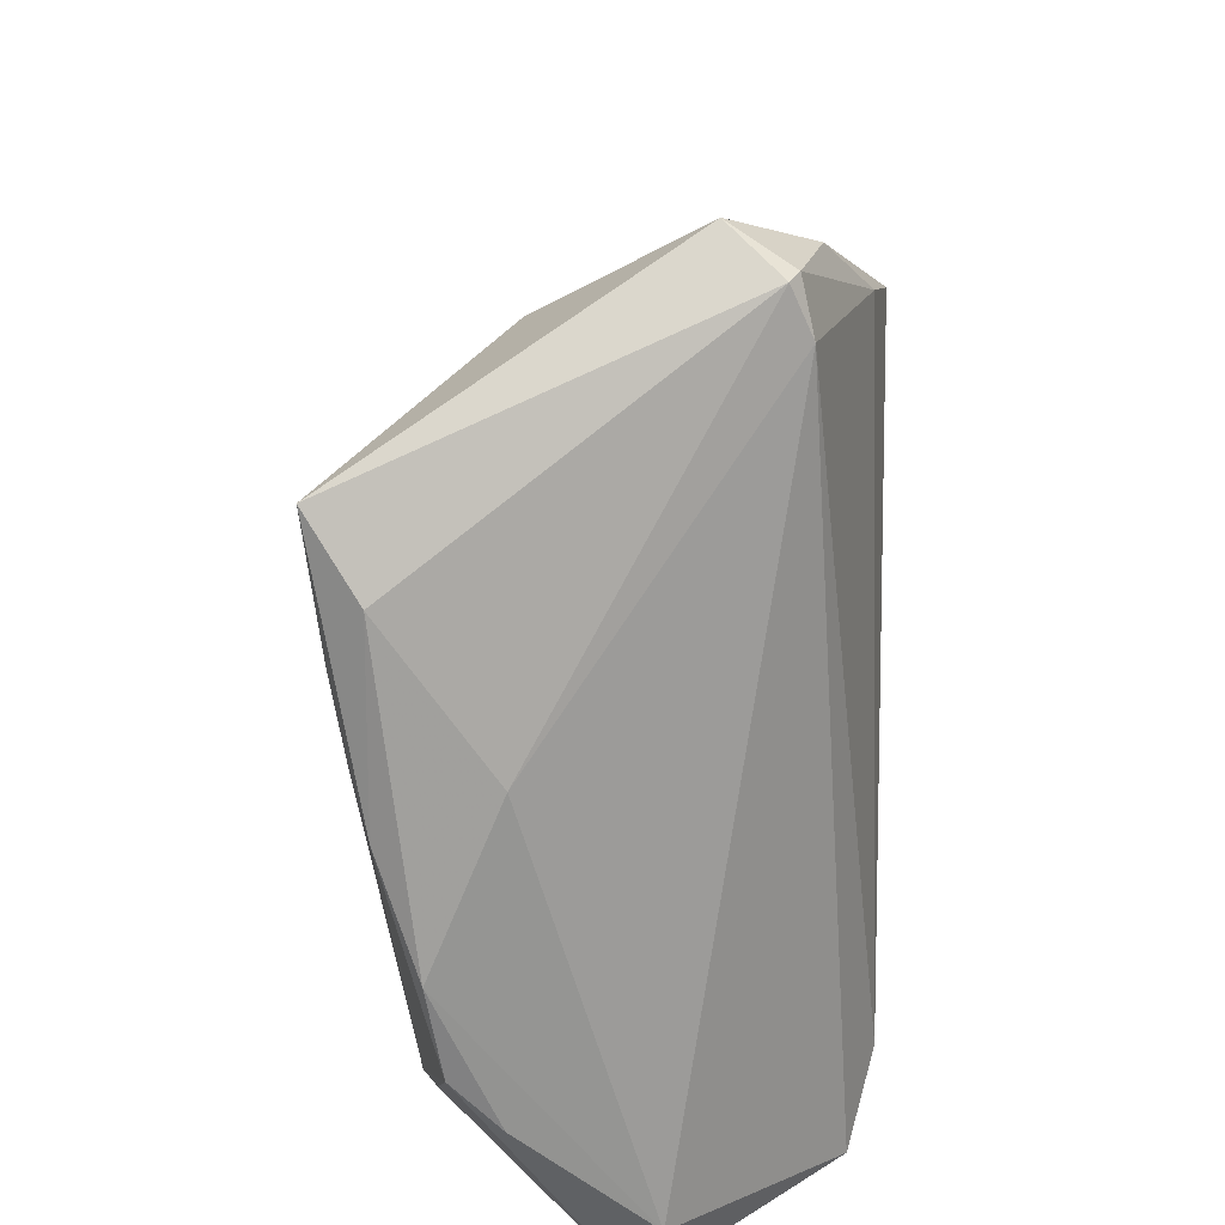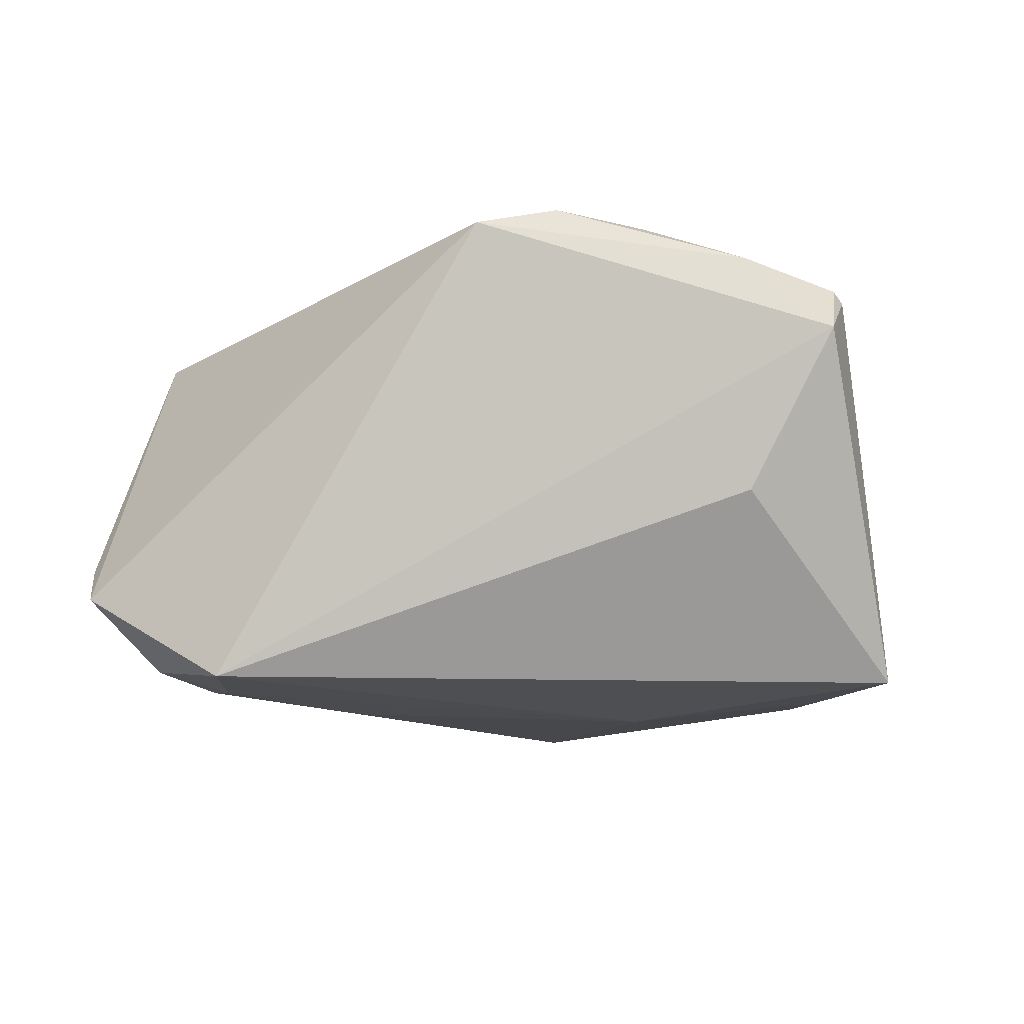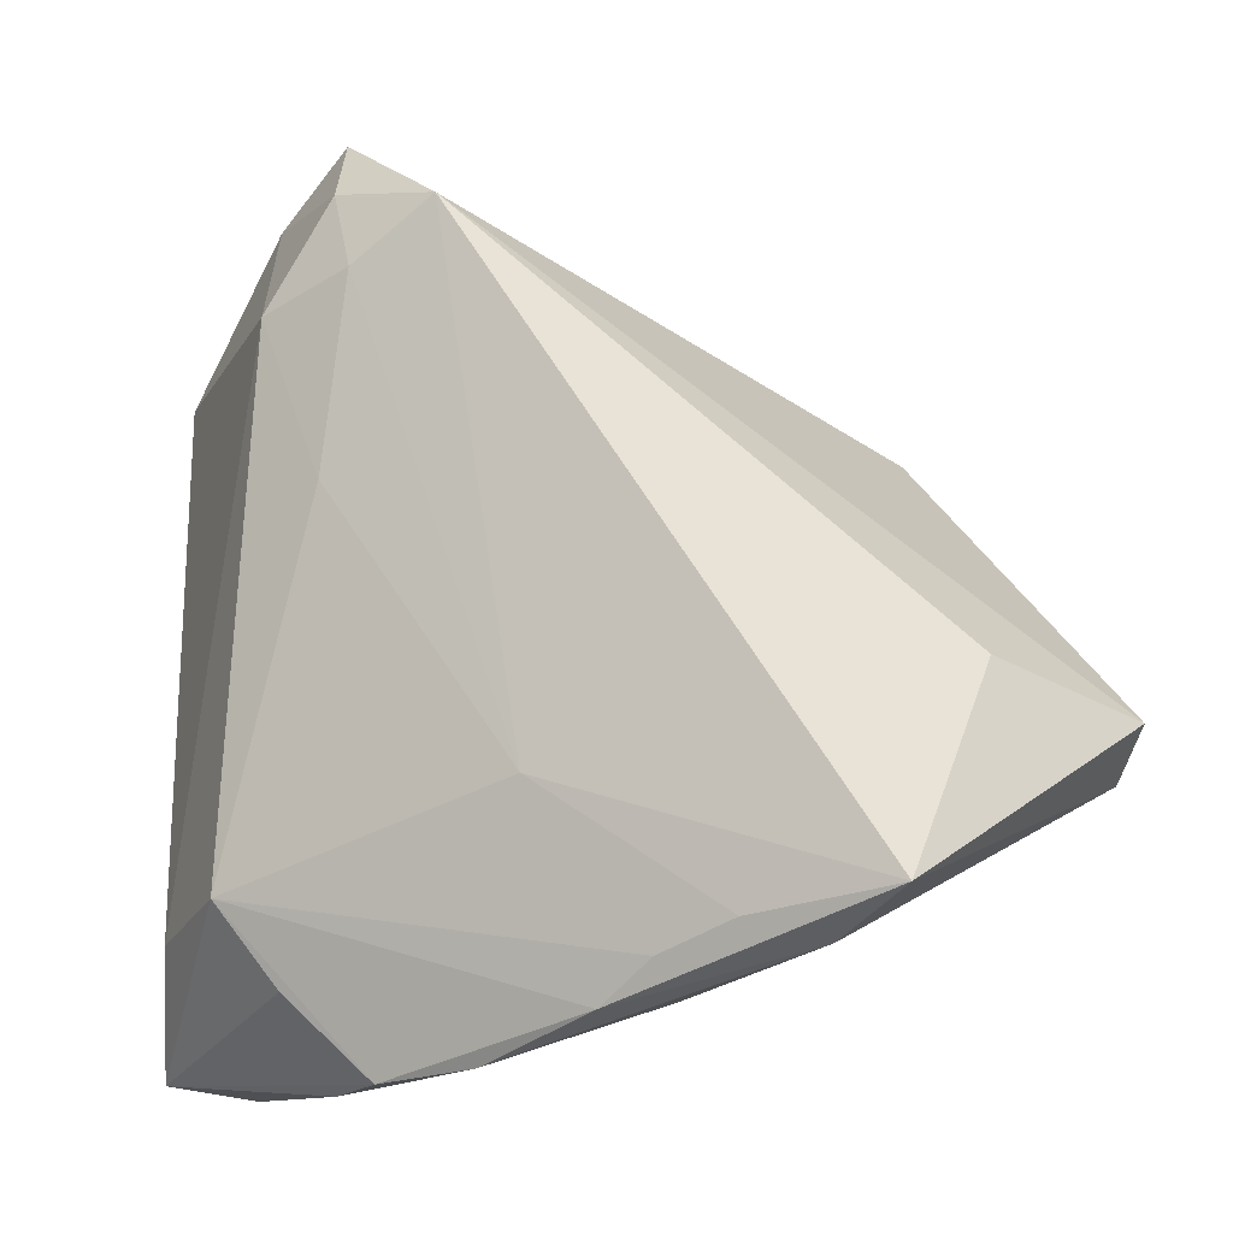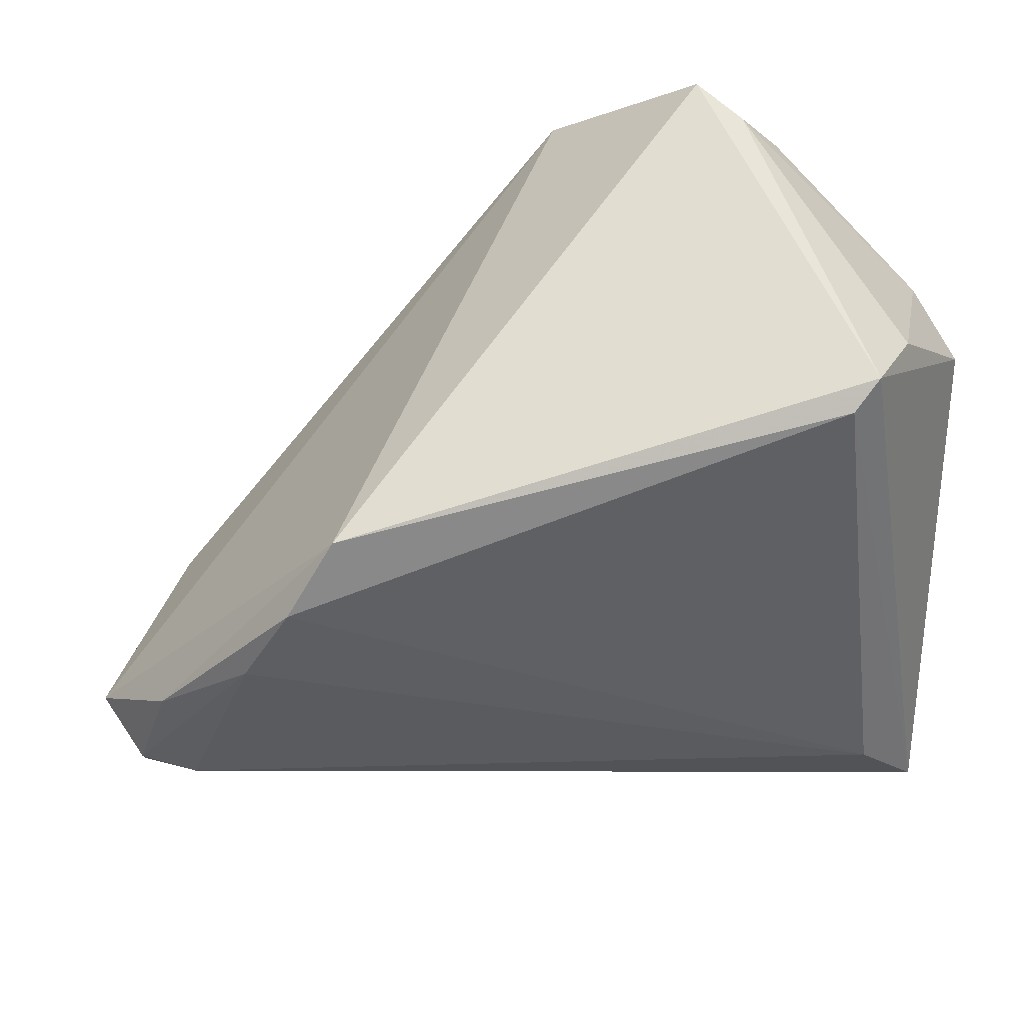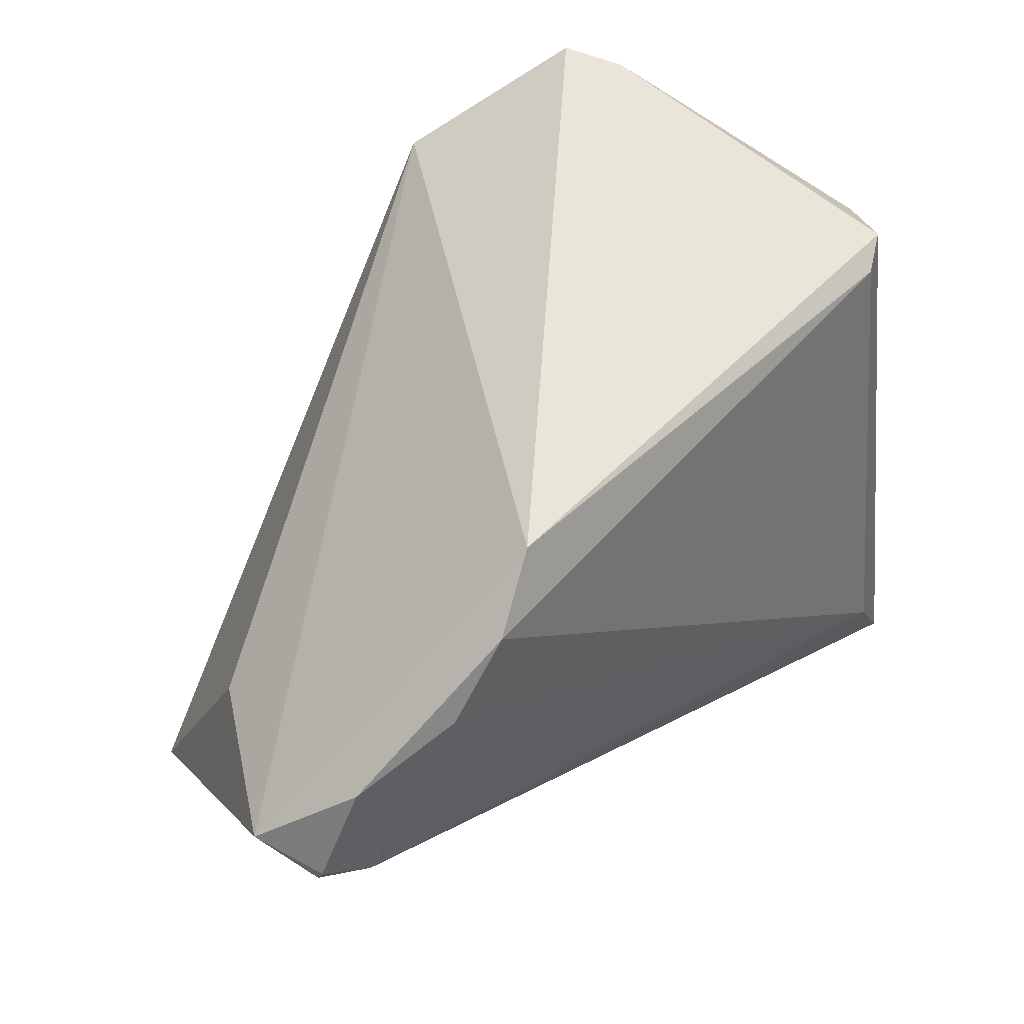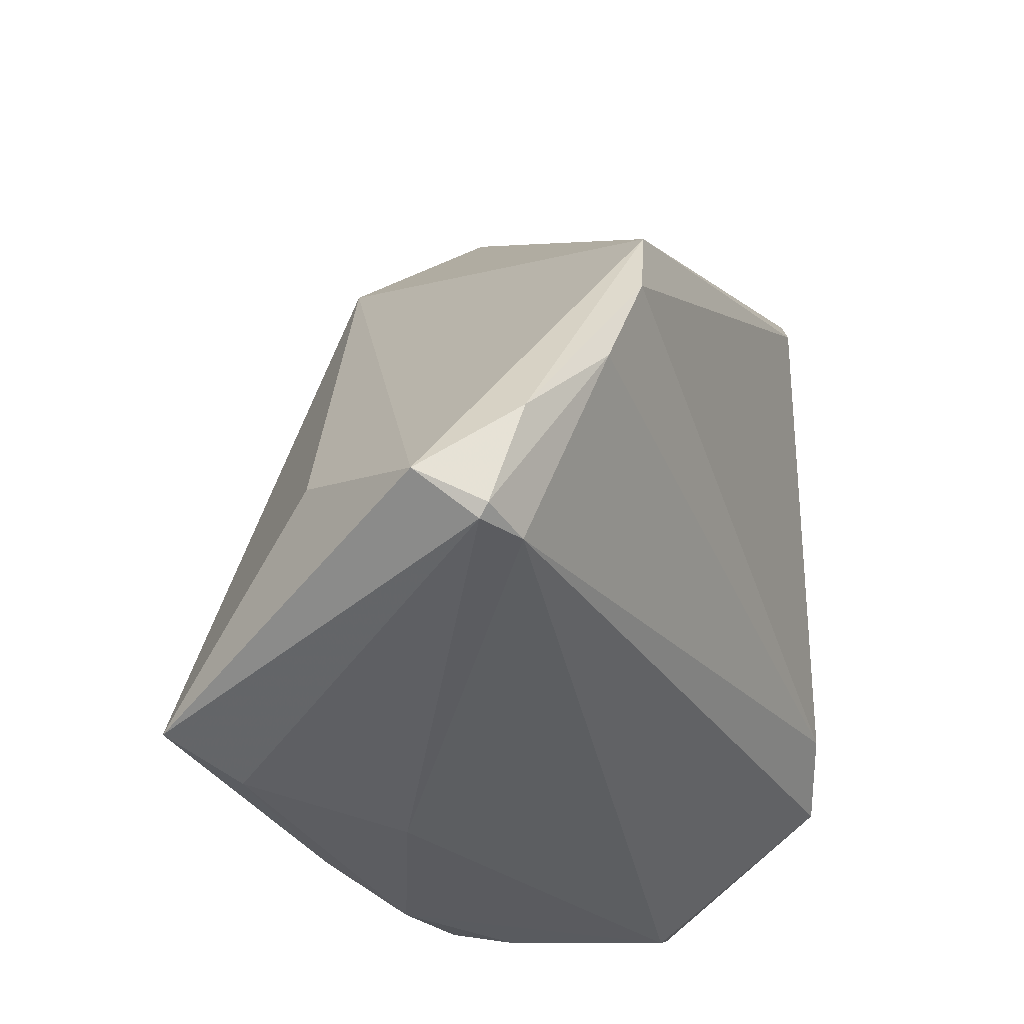
<metadata>
{"format":"obj","ext":"obj","renderer":"f3d","projection":"perspective","resolution":1024,"background":"white","views":[{"elev":-54.7,"azim":-90.2,"up":"+Y"},{"elev":-21.6,"azim":-122.9,"up":"+Z"},{"elev":-14.6,"azim":-163.5,"up":"+Y"},{"elev":40.5,"azim":-11.8,"up":"+Y"},{"elev":36.0,"azim":-46.8,"up":"+Y"},{"elev":-18.4,"azim":-68.5,"up":"+Y"}]}
</metadata>
<code>
v -0.006902 -0.01864 -0.02777
v 0.01497 0.04511 -0.02559
v -0.01984 -0.03679 -0.02616
v -0.05039 -0.00562 -0.009889
v -0.06329 -0.009545 0.008812
v 0.02344 0.03281 -0.02427
v 0.03489 0.03728 0.01726
v 0.03986 -0.02918 0.02452
v 0.0001873 -0.04614 -0.01923
v -0.04555 -0.03142 -0.0299
v 0.02843 0.03967 0.02595
v -0.05335 -0.01564 0.0178
v 0.02678 0.04747 -0.01196
v -0.0136 -0.04137 -0.024
v 0.04213 0.0318 -0.0001465
v 0.02147 -0.03784 -0.01889
v 0.04344 -0.04482 0.0019
v 0.002418 0.0426 -0.02896
v 0.01237 0.03606 -0.02758
v 0.03342 -0.04655 0.004331
v 0.02498 0.03655 0.02773
v -0.04641 0.007203 0.02541
v 0.02837 -0.02834 -0.02111
v -0.05934 -0.0148 0.01512
v -0.04107 0.01747 0.02773
v -0.01835 -0.03925 -0.01099
v 0.0318 -0.02078 0.02773
v 0.02167 0.05284 -0.01063
v 0.01565 0.01363 -0.02625
v -0.05637 -0.001345 0.01925
v 0.03919 -0.03111 -0.008651
v -0.05964 -0.01317 0.01628
v 0.01792 -0.04776 -0.01155
v 0.01743 0.05486 -0.01628
v -0.03687 -0.03594 -0.02387
v 0.04576 0.0259 0.007242
v 0.04576 -0.03142 0.006725
v 0.04376 -0.03447 0.01186
v -0.0352 0.02619 0.02607
v 0.01159 -0.04723 -0.01736
v -0.02871 -0.03364 -0.02796
f 18 5 39
f 4 5 18
f 18 10 4
f 4 10 5
f 30 39 5
f 25 39 30
f 18 39 34
f 34 39 11
f 25 27 21
f 21 39 25
f 11 39 21
f 12 26 20
f 1 10 18
f 16 23 17
f 17 23 31
f 5 10 24
f 24 26 12
f 25 30 22
f 22 27 25
f 12 27 22
f 28 34 11
f 15 31 6
f 6 31 23
f 8 27 12
f 12 20 8
f 8 20 17
f 17 38 8
f 11 21 8
f 8 21 27
f 37 38 17
f 17 31 37
f 37 8 38
f 19 1 18
f 3 1 23
f 35 24 10
f 26 24 35
f 12 22 32
f 32 22 30
f 32 24 12
f 32 30 5
f 5 24 32
f 15 6 13
f 13 28 15
f 34 28 13
f 18 34 2
f 2 19 18
f 6 19 2
f 34 13 2
f 2 13 6
f 11 8 36
f 8 37 36
f 36 31 15
f 36 37 31
f 29 6 23
f 29 19 6
f 23 1 29
f 1 19 29
f 10 1 41
f 1 3 41
f 40 16 17
f 23 16 40
f 11 36 7
f 7 36 15
f 7 28 11
f 15 28 7
f 17 20 33
f 33 40 17
f 14 3 23
f 23 40 14
f 10 41 14
f 14 41 3
f 14 35 10
f 40 33 9
f 9 20 26
f 9 33 20
f 26 35 9
f 9 14 40
f 35 14 9

</code>
